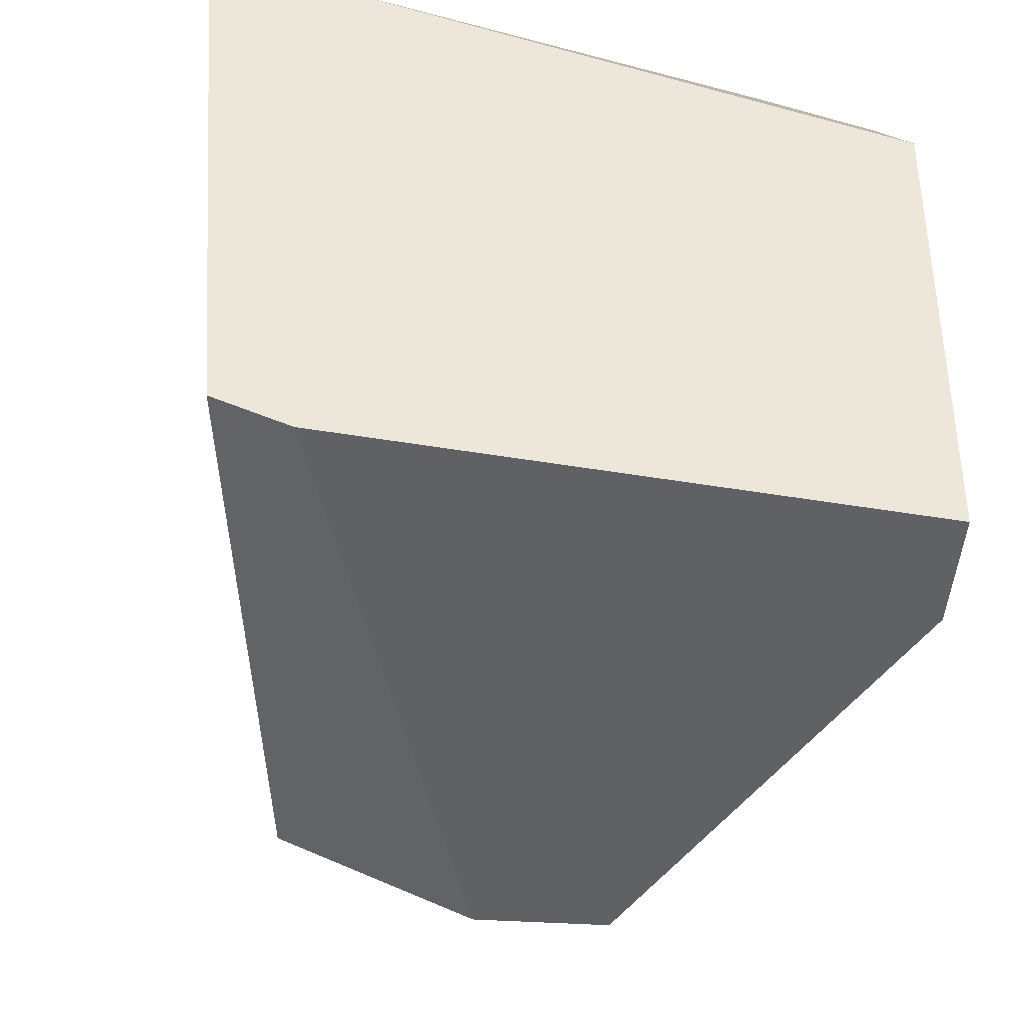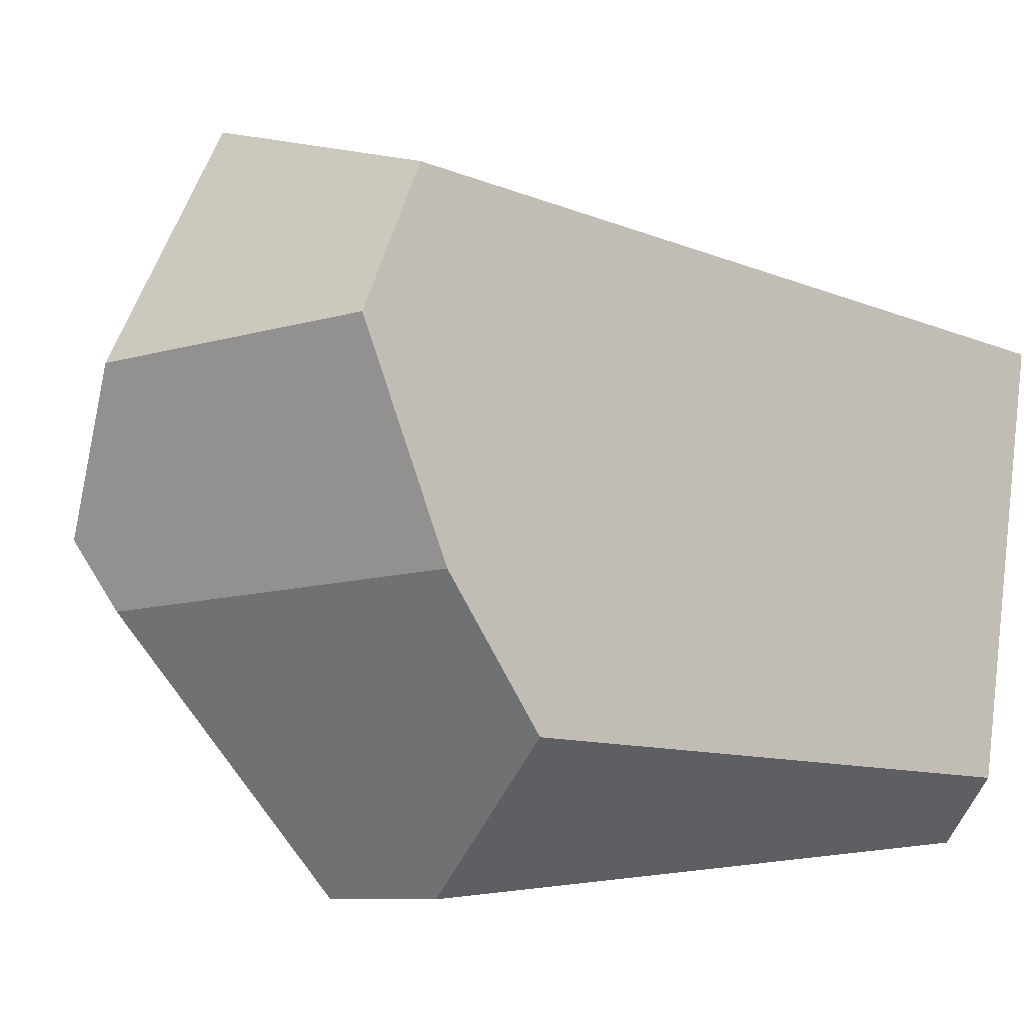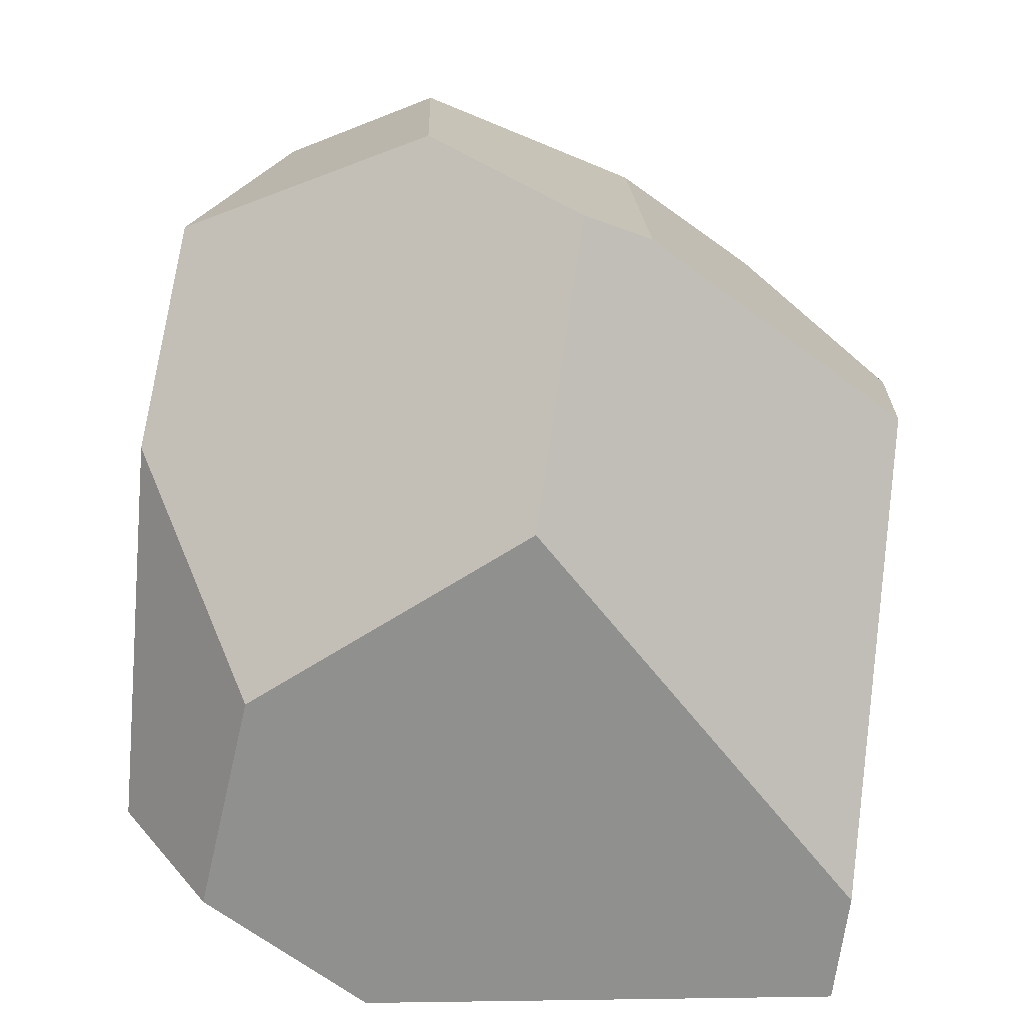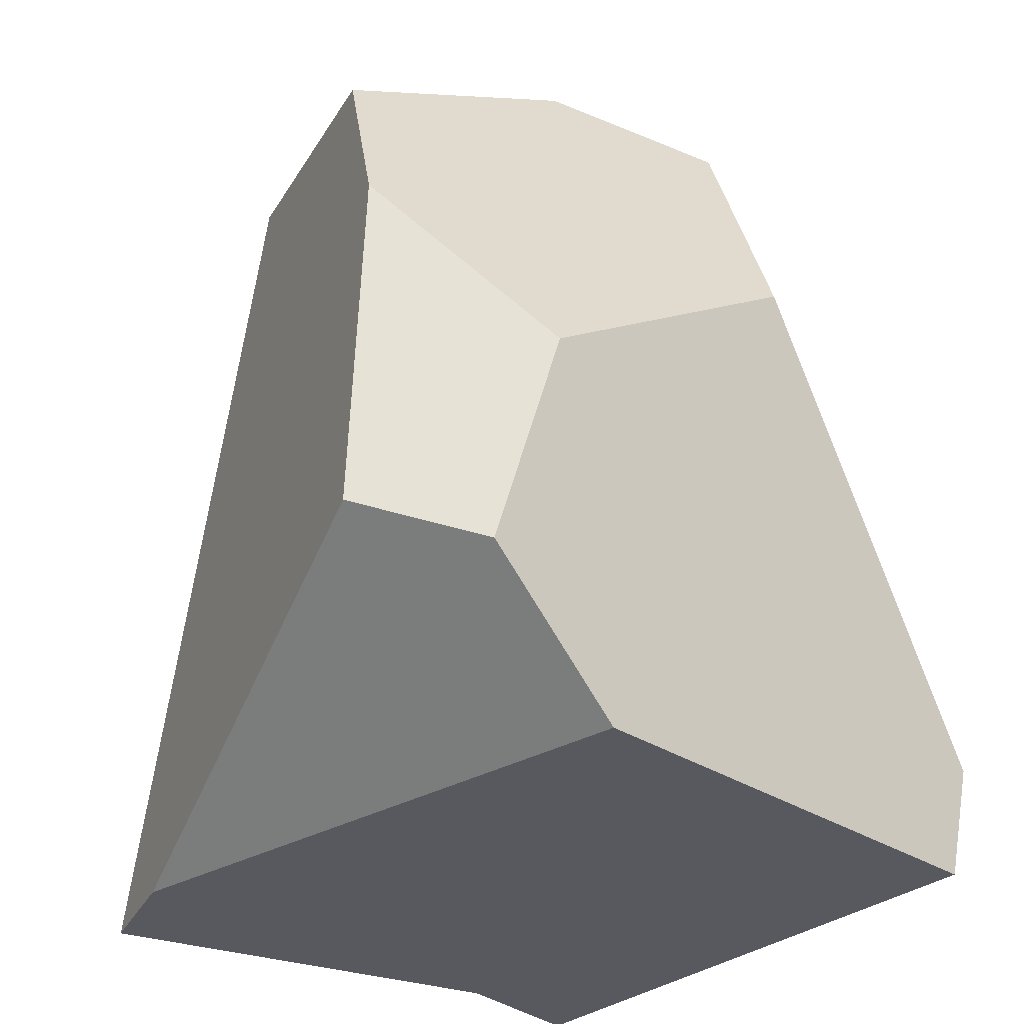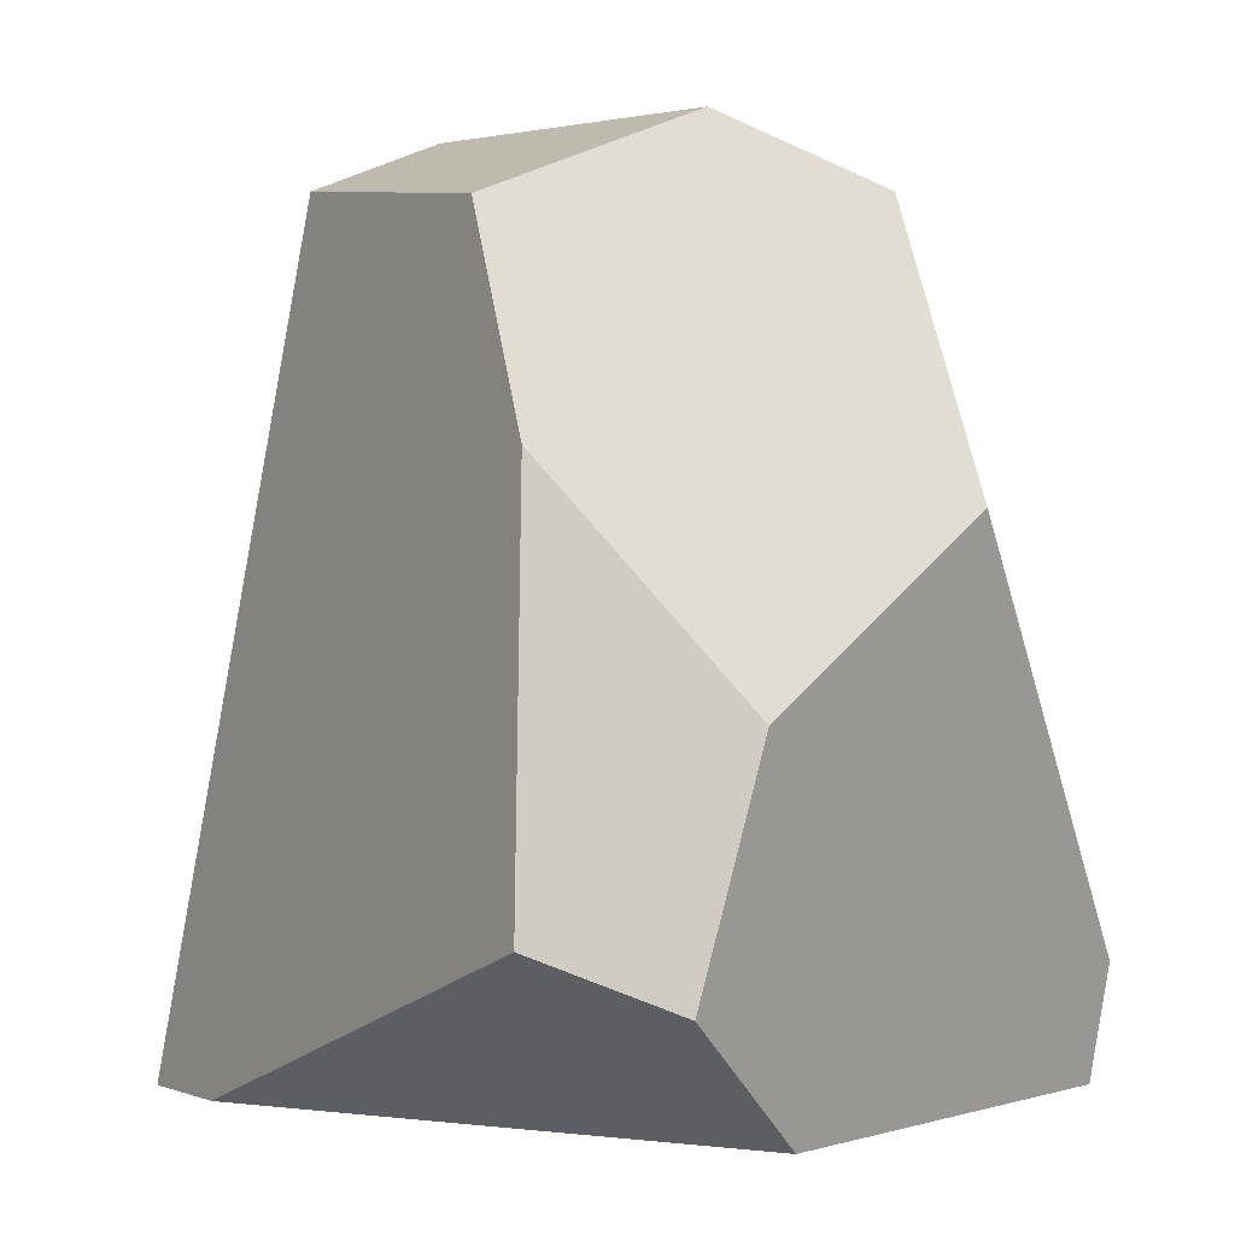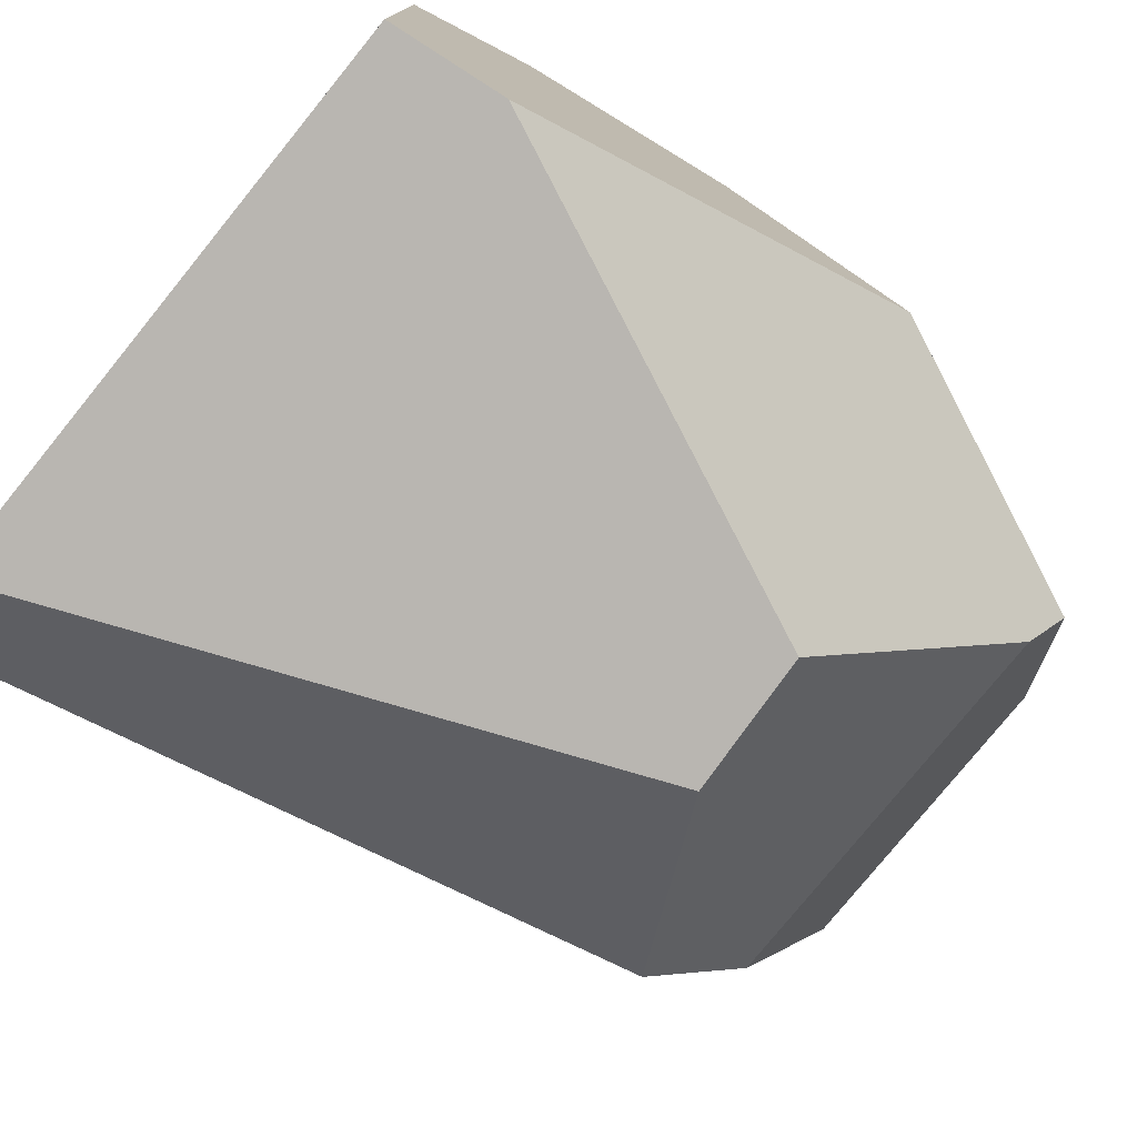
<metadata>
{"format":"obj","ext":"obj","renderer":"f3d","projection":"perspective","resolution":1024,"background":"white","views":[{"elev":-40.7,"azim":-11.9,"up":"+Z"},{"elev":-12.1,"azim":-145.6,"up":"+Z"},{"elev":16.4,"azim":88.6,"up":"+Y"},{"elev":-32.1,"azim":47.4,"up":"+Y"},{"elev":-0.6,"azim":38.0,"up":"+Y"},{"elev":-77.9,"azim":51.0,"up":"+Z"}]}
</metadata>
<code>
o Sphere
v 0.218 0.3861 -0.9094
v -0.802 -0.7543 -0.61
v -0.883 -0.8522 0.4092
v -0.6452 -0.8524 0.4913
v 0.6095 -0.8518 0.2987
v 0.6099 -0.8487 -0.7438
v 0.6394 -0.5999 -0.7755
v 0.3044 1.04 0.1436
v 0.1906 0.8248 0.6828
v 0.4156 -0.4681 0.8351
v 0.6487 -0.5824 0.6483
v 0.3816 0.3743 0.7747
v 0.7196 -0.0966 0.5363
v 0.4401 0.8378 -0.3297
v 0.5087 0.9018 -0.18
v 0.7757 0.2888 -0.07263
v -0.357 1.04 0.1436
v -0.4135 0.8378 -0.3297
v -0.8853 -0.8522 0.4049
v -0.3941 0.9073 0.4763
v -0.8836 -0.8462 0.4086
v -0.07412 0.4017 -0.9231
v -0.6478 -0.8487 -0.7438
v -0.4763 0.6127 -0.6359
f 12 10 11 13
f 24 2 19 21 20 17 18
f 22 23 2 24
f 1 14 15 16 7
f 11 10 4 5
f 20 9 8 17
f 9 12 13 16 15 8
f 13 11 5 6 7 16
f 23 22 1 7 6
f 18 17 8 15 14
f 10 12 9 20 21 3 4
f 3 21 19
f 14 1 22 24 18
f 2 23 6 5 4 3 19

</code>
